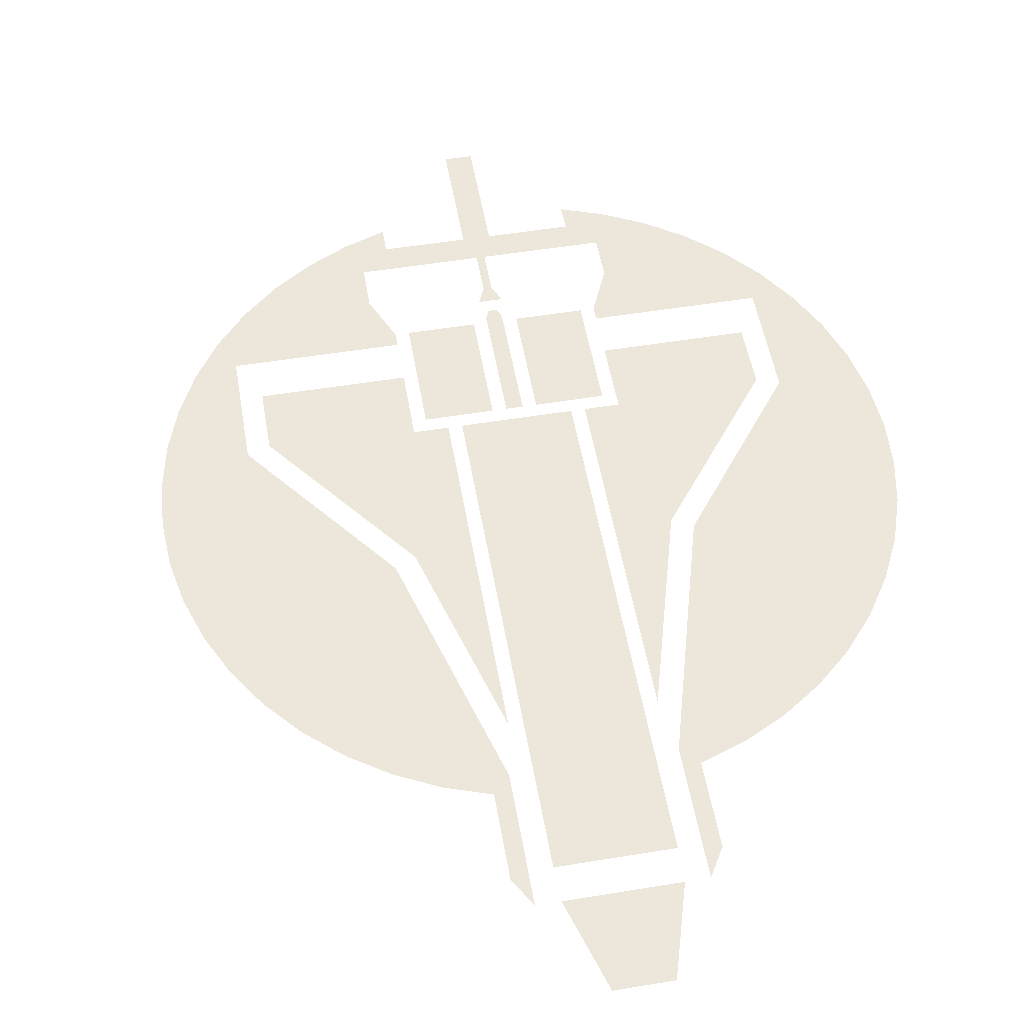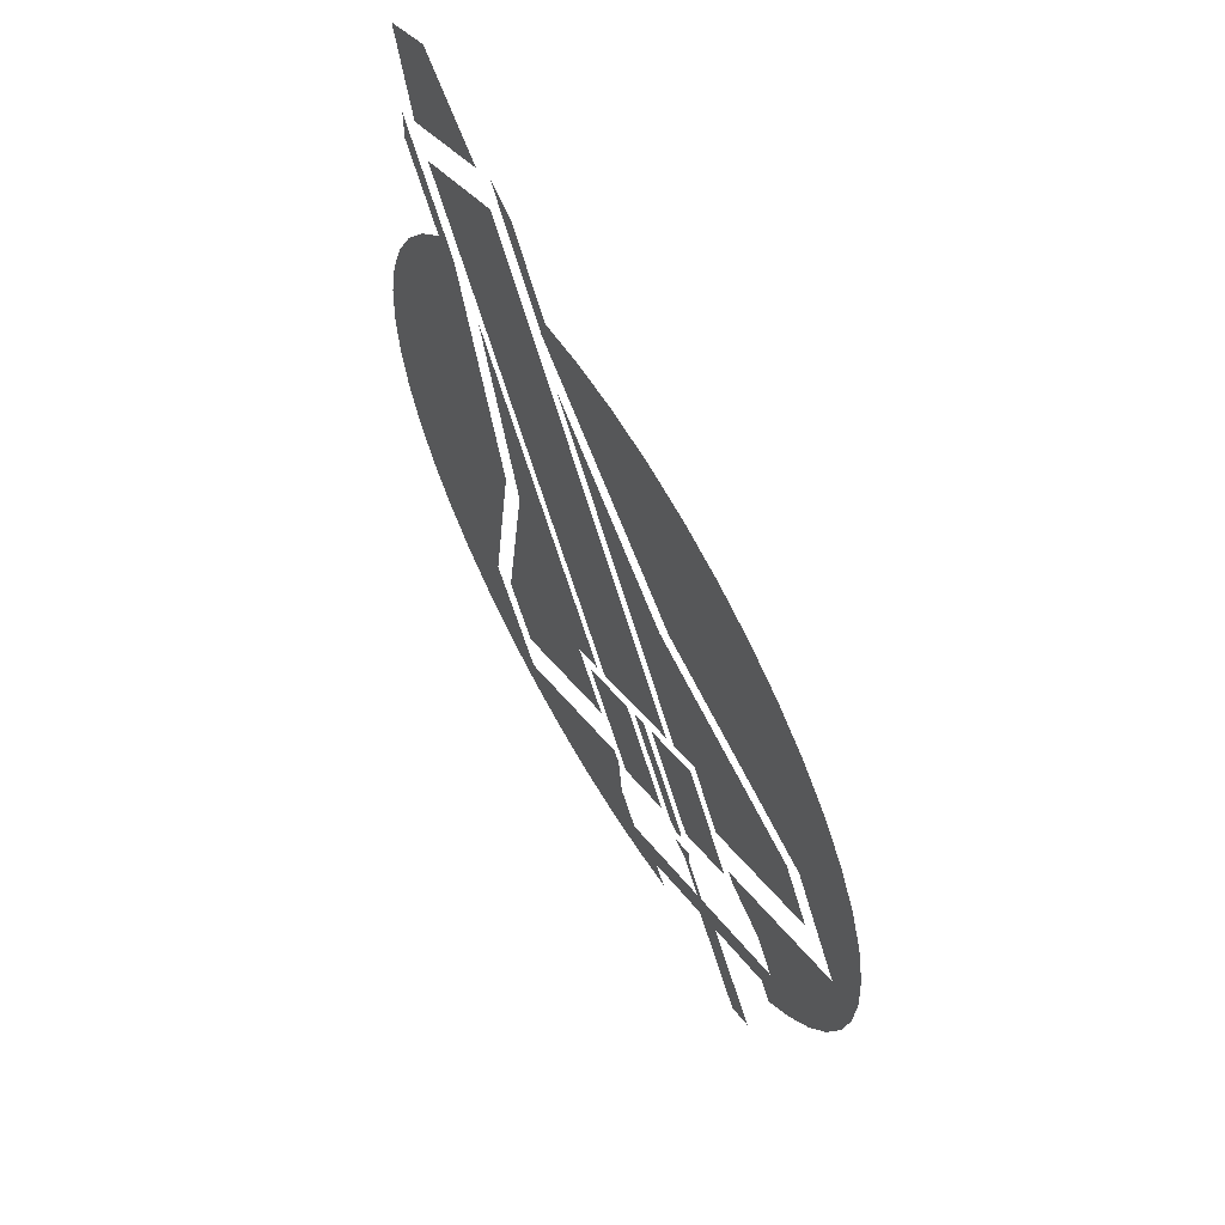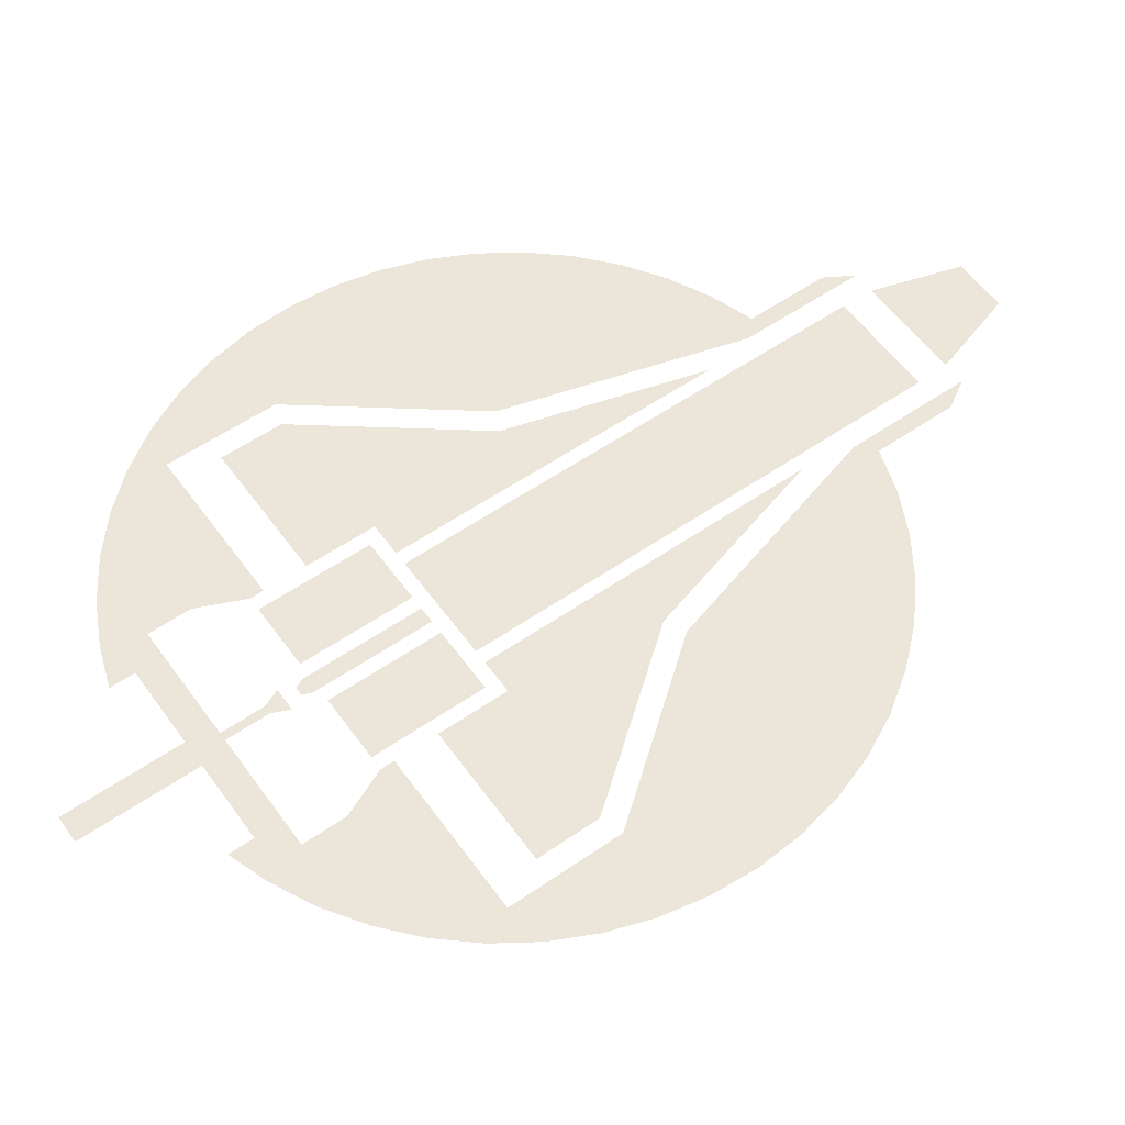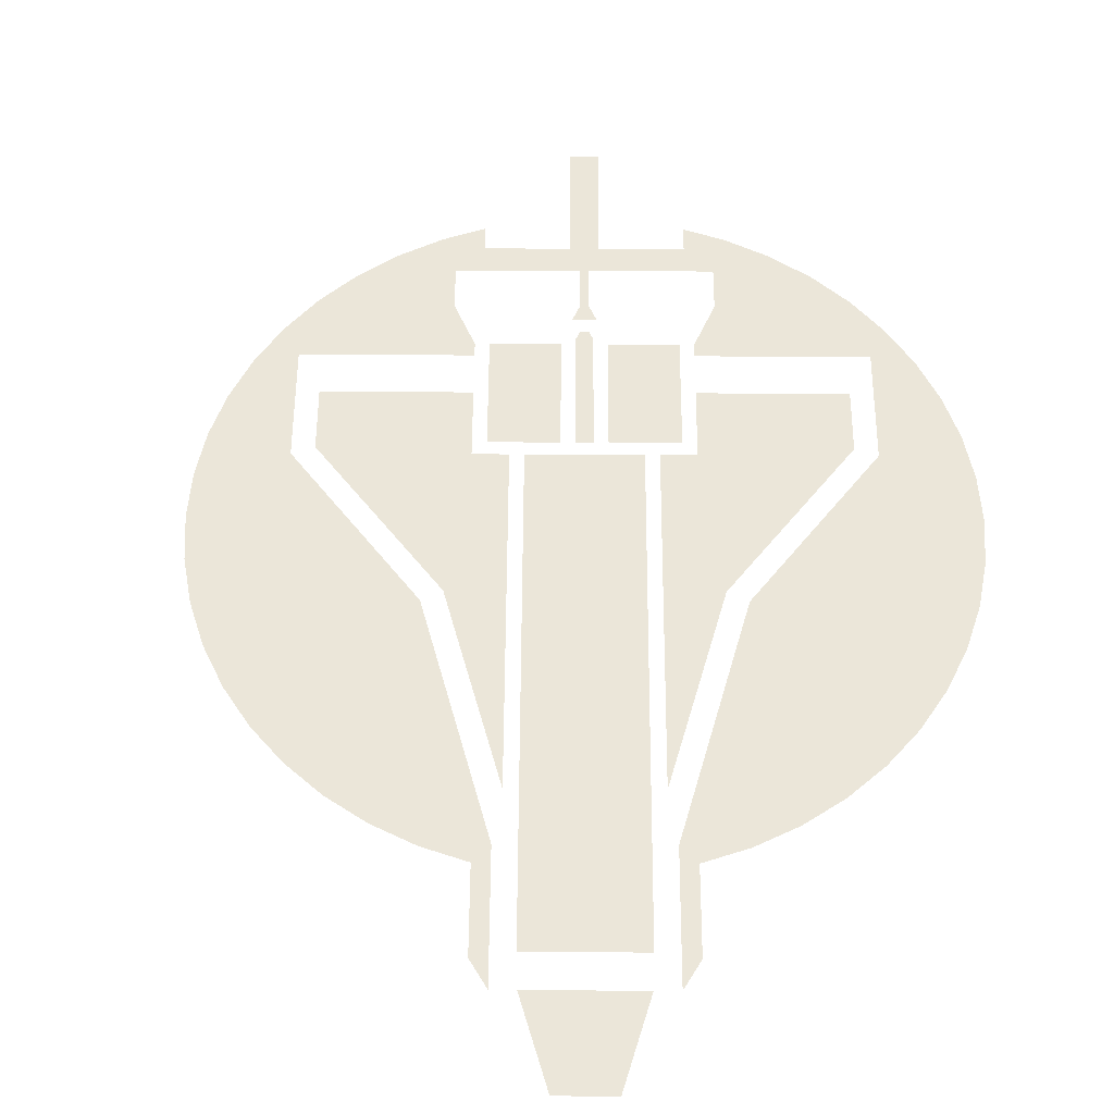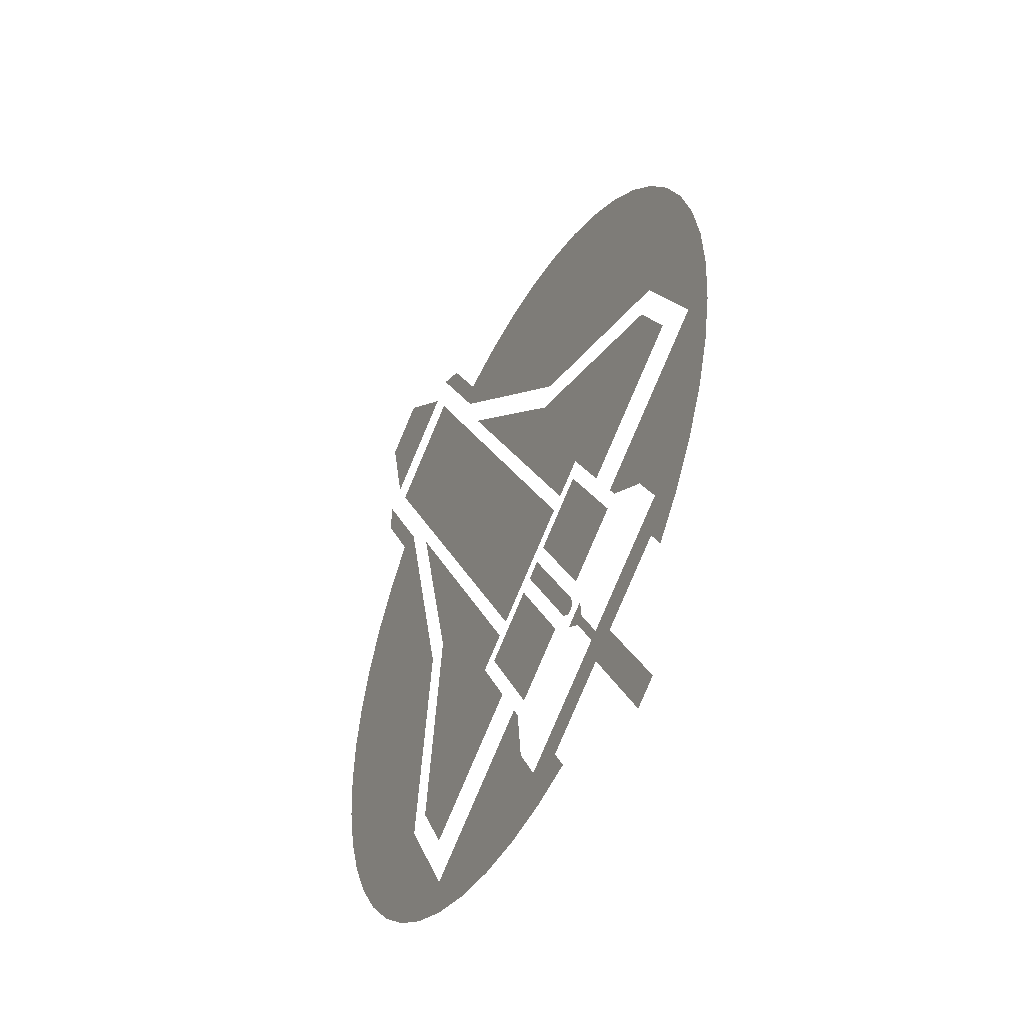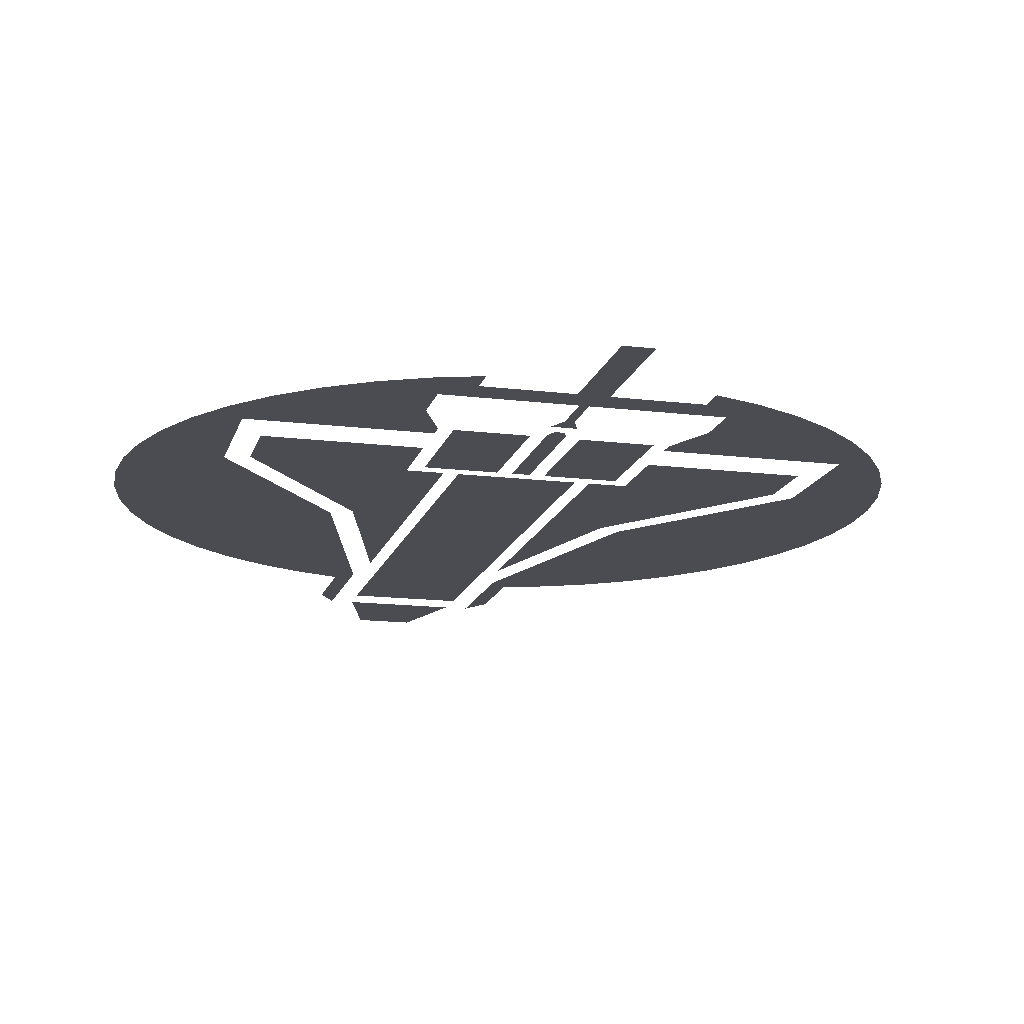
<metadata>
{"format":"obj","ext":"obj","renderer":"f3d","projection":"perspective","resolution":1024,"background":"white","views":[{"elev":53.6,"azim":20.1,"up":"+Y"},{"elev":63.3,"azim":-121.2,"up":"+Z"},{"elev":57.1,"azim":-95.6,"up":"+Y"},{"elev":55.7,"azim":30.3,"up":"+Y"},{"elev":-49.0,"azim":-116.9,"up":"+Z"},{"elev":-15.4,"azim":-164.5,"up":"+Y"}]}
</metadata>
<code>
v -0.6444 0 -0.08485
v -0.6279 0 -0.1683
v -0.5913 0 -0.0492
v -0.419 0 -0.2757
v -0.344 0 -0.2208
v -0.3315 0 -0.1992
v -0.4596 0 0.4596
v -0.5157 0 0.3957
v -0.1464 0 0.2713
v 0.358 0 -0.3548
v 0.5629 0 -0.325
v 0.6005 0 -0.2487
v 0.08485 0 0.6444
v 0.1771 0 0.5868
v 0.1664 0 0.6283
v 0.4196 0 0.4468
v 0.5157 0 0.3957
v 0.4609 0 0.4583
v -0.4586 0 0.1008
v -0.2265 0 -0.01735
v -0.1241 0 0.2372
v 0.09825 0 -0.2049
v 0.3165 0 -0.3467
v 0.2675 0 0.0111
v -0.459 0 -0.345
v -0.5157 0 -0.3957
v -0.4646 0 -0.4546
v -0.4414 0 -0.4144
v -0.3781 0 -0.705
v -0.2681 0 -0.5144
v -0.3115 0 -0.4894
v -0.4214 0 -0.68
v -0.0693 0 -0.57
v -0.1383 0 -0.5895
v -0.1615 0 -0.6297
v -0.08485 0 -0.6444
v -0.459 0 -0.345
v -0.4414 0 -0.4144
v -0.3115 0 -0.4894
v -0.2707 0 -0.4537
v -0.2707 0 -0.4537
v -0.3115 0 -0.4894
v -0.2681 0 -0.5144
v -0.2576 0 -0.4612
v -0.0693 0 -0.57
v -0.2576 0 -0.4612
v -0.2681 0 -0.5144
v -0.1383 0 -0.5895
v -0.6279 0 -0.1683
v -0.6005 0 -0.2487
v -0.5629 0 -0.325
v -0.419 0 -0.2757
v -0.5157 0 -0.3957
v -0.459 0 -0.345
v -0.419 0 -0.2757
v -0.5629 0 -0.325
v -0.2306 0 -0.3845
v -0.2707 0 -0.4537
v -0.2576 0 -0.4612
v -0.2177 0 -0.392
v -0.1897 0 -0.3715
v -0.2269 0 -0.35
v -0.2306 0 -0.3845
v -0.2177 0 -0.392
v -0.6444 0 -0.08485
v -0.5913 0 -0.0492
v -0.6444 0 0.08485
v -0.65 0 0
v -0.6279 0 -0.1683
v -0.419 0 -0.2757
v -0.3315 0 -0.1992
v -0.5913 0 -0.0492
v -0.08485 0 -0.6444
v 0 0 -0.65
v -0.0293 0 -0.5007
v -0.0693 0 -0.57
v 0 0 -0.65
v 0.08485 0 -0.6444
v 0.1683 0 -0.6279
v -0.0293 0 -0.5007
v 0.253 0 -0.5367
v -0.00675 0 -0.3867
v -0.01925 0 -0.4083
v -0.0293 0 -0.5007
v -0.5913 0 -0.0492
v -0.4863 0 0.1326
v -0.6279 0 0.1683
v -0.6444 0 0.08485
v -0.0293 0 -0.5007
v 0.1683 0 -0.6279
v 0.2487 0 -0.6005
v 0.253 0 -0.5367
v -0.6279 0 0.1683
v -0.4863 0 0.1326
v -0.5629 0 0.325
v -0.6005 0 0.2487
v 0.2487 0 -0.6005
v 0.325 0 -0.5629
v 0.3957 0 -0.5157
v 0.253 0 -0.5367
v 0.253 0 -0.5367
v 0.3957 0 -0.5157
v 0.4596 0 -0.4596
v 0.358 0 -0.3548
v -0.5629 0 0.325
v -0.4863 0 0.1326
v -0.1464 0 0.2713
v -0.5157 0 0.3957
v -0.325 0 0.5629
v -0.3957 0 0.5157
v -0.4596 0 0.4596
v -0.1464 0 0.2713
v 0.4596 0 -0.4596
v 0.5157 0 -0.3957
v 0.5629 0 -0.325
v 0.358 0 -0.3548
v -0.1683 0 0.6279
v -0.2487 0 0.6005
v -0.325 0 0.5629
v -0.1464 0 0.2713
v 0.358 0 -0.3548
v 0.6005 0 -0.2487
v 0.6279 0 -0.1683
v 0.3082 0 0.0088
v 0.6279 0 -0.1683
v 0.6444 0 -0.08485
v 0.65 0 0
v 0.3082 0 0.0088
v -0.1683 0 0.6279
v -0.1464 0 0.2713
v 0 0 0.65
v -0.08485 0 0.6444
v -0.1464 0 0.2713
v 0.1771 0 0.5868
v 0.08485 0 0.6444
v 0 0 0.65
v 0.65 0 0
v 0.6444 0 0.08485
v 0.6279 0 0.1683
v 0.3082 0 0.0088
v 0.5629 0 0.325
v 0.3082 0 0.0088
v 0.6279 0 0.1683
v 0.6005 0 0.2487
v 0.5157 0 0.3957
v 0.4196 0 0.4468
v 0.3082 0 0.0088
v 0.5629 0 0.325
v 0.2946 0 0.7903
v 0.2437 0 0.762
v 0.1664 0 0.6283
v 0.1771 0 0.5868
v 0.5371 0 0.6503
v 0.4196 0 0.4468
v 0.4609 0 0.4583
v 0.5381 0 0.592
v 0.02245 0 -0.1611
v 0.4724 0 0.6183
v 0.2993 0 0.7184
v -0.1507 0 -0.0611
v -0.5167 0 0.0001
v -0.2915 0 -0.1299
v -0.2265 0 -0.01735
v -0.4586 0 0.1008
v 0.1429 0 0.4976
v -0.1241 0 0.2372
v -0.2265 0 -0.01735
v -0.1724 0 -0.0486
v 0.09825 0 -0.2049
v 0.03325 0 -0.3174
v 0.2584 0 -0.4474
v 0.3165 0 -0.3467
v 0.3594 0 0.3726
v 0.0441 0 -0.1736
v 0.09825 0 -0.2049
v 0.2675 0 0.0111
v -0.3224 0 -0.2334
v -0.2163 0 -0.2946
v -0.1113 0 -0.1128
v -0.2173 0 -0.0515
v -0.0409 0 -0.3958
v 0.0641 0 -0.214
v -0.042 0 -0.1527
v -0.147 0 -0.3346
v 0.501 0 0.6712
v 0.5393 0 0.8337
v 0.4523 0 0.884
v 0.3308 0 0.7694
v -0.2023 0 -0.3354
v -0.1893 0 -0.3429
v -0.1743 0 -0.3319
v -0.2003 0 -0.3169
v -0.1743 0 -0.3319
v -0.06365 0 -0.1403
v -0.08965 0 -0.1253
v -0.2003 0 -0.3169
g mesh18253
f 1 2 3
f 4 5 6
f 7 8 9
f 10 11 12
f 13 14 15
f 16 17 18
f 19 20 21
f 22 23 24
f 25 26 27
f 27 28 25
f 29 30 31
f 31 32 29
f 33 34 35
f 35 36 33
f 37 38 39
f 39 40 37
f 41 42 43
f 43 44 41
f 45 46 47
f 47 48 45
f 49 50 51
f 51 52 49
f 53 54 55
f 55 56 53
f 57 58 59
f 59 60 57
f 61 62 63
f 63 64 61
f 65 66 67
f 67 68 65
f 69 70 71
f 71 72 69
f 73 74 75
f 75 76 73
f 77 78 79
f 79 80 77
f 81 82 83
f 83 84 81
f 85 86 87
f 87 88 85
f 89 90 91
f 91 92 89
f 93 94 95
f 95 96 93
f 97 98 99
f 99 100 97
f 101 102 103
f 103 104 101
f 105 106 107
f 107 108 105
f 109 110 111
f 111 112 109
f 113 114 115
f 115 116 113
f 117 118 119
f 119 120 117
f 121 122 123
f 123 124 121
f 125 126 127
f 127 128 125
f 129 130 131
f 131 132 129
f 133 134 135
f 135 136 133
f 137 138 139
f 139 140 137
f 141 142 143
f 143 144 141
f 145 146 147
f 147 148 145
f 149 150 151
f 151 152 149
f 153 154 155
f 155 156 153
f 157 158 159
f 159 160 157
f 161 162 163
f 163 164 161
f 165 166 167
f 167 168 165
f 169 170 171
f 171 172 169
f 173 174 175
f 175 176 173
f 177 178 179
f 179 180 177
f 181 182 183
f 183 184 181
f 185 186 187
f 187 188 185
f 189 190 191
f 191 192 189
f 193 194 195
f 195 196 193

</code>
